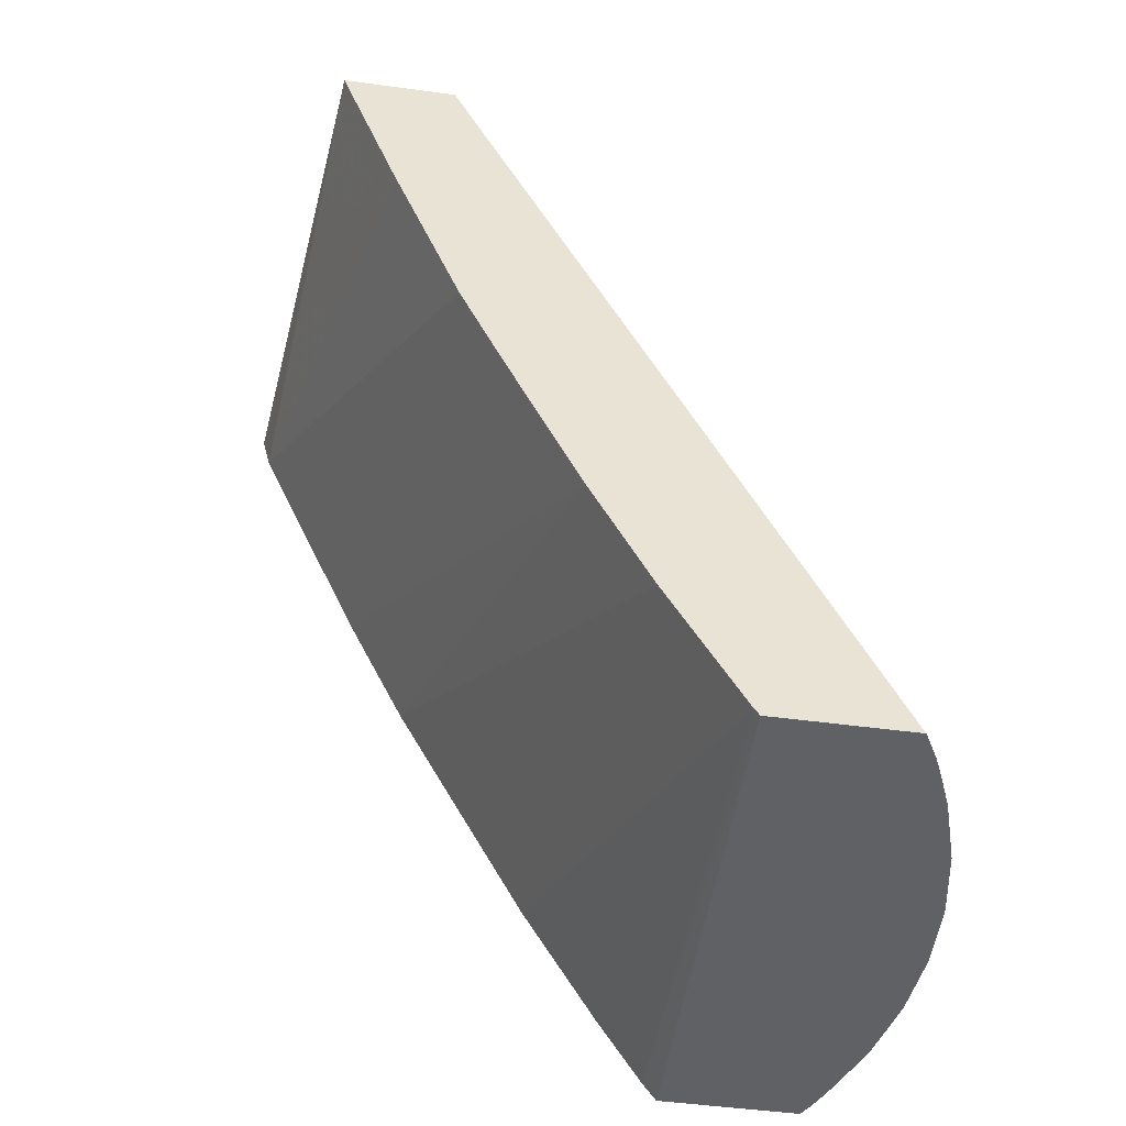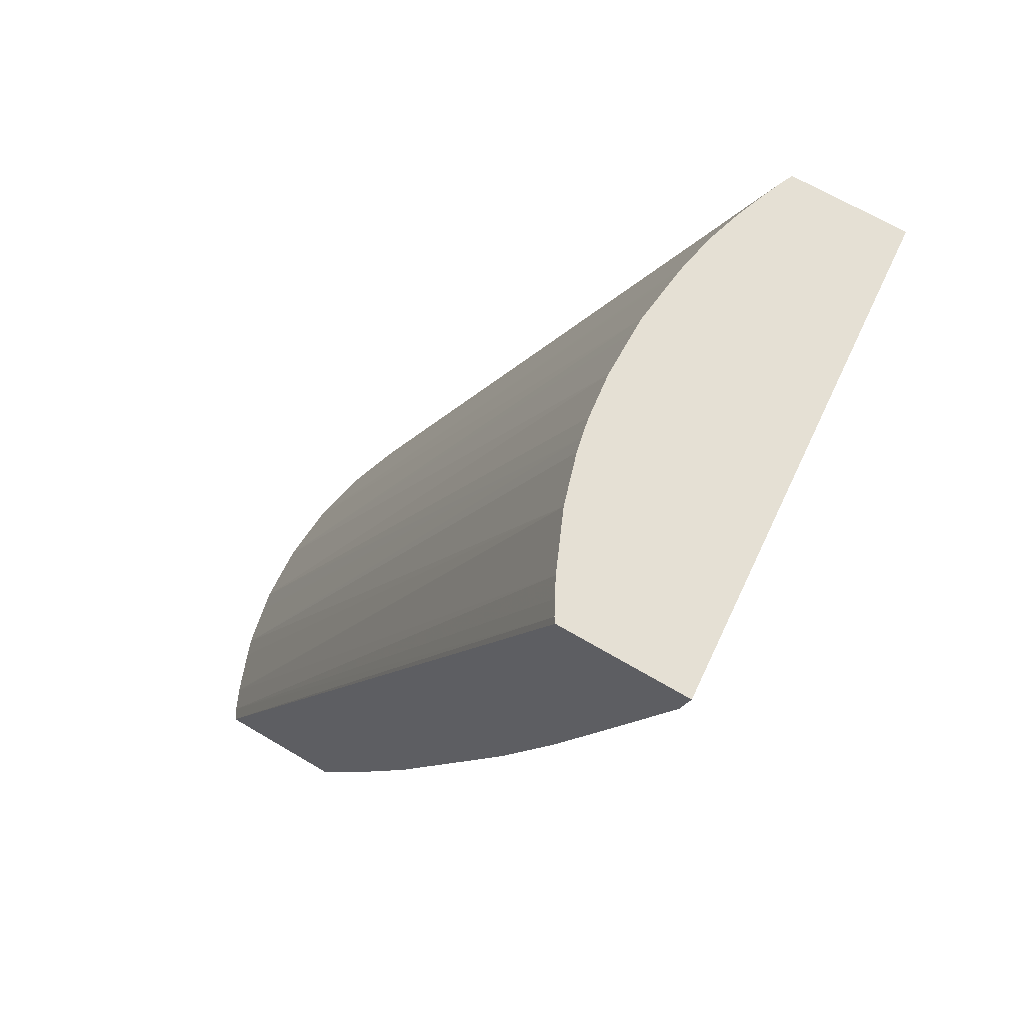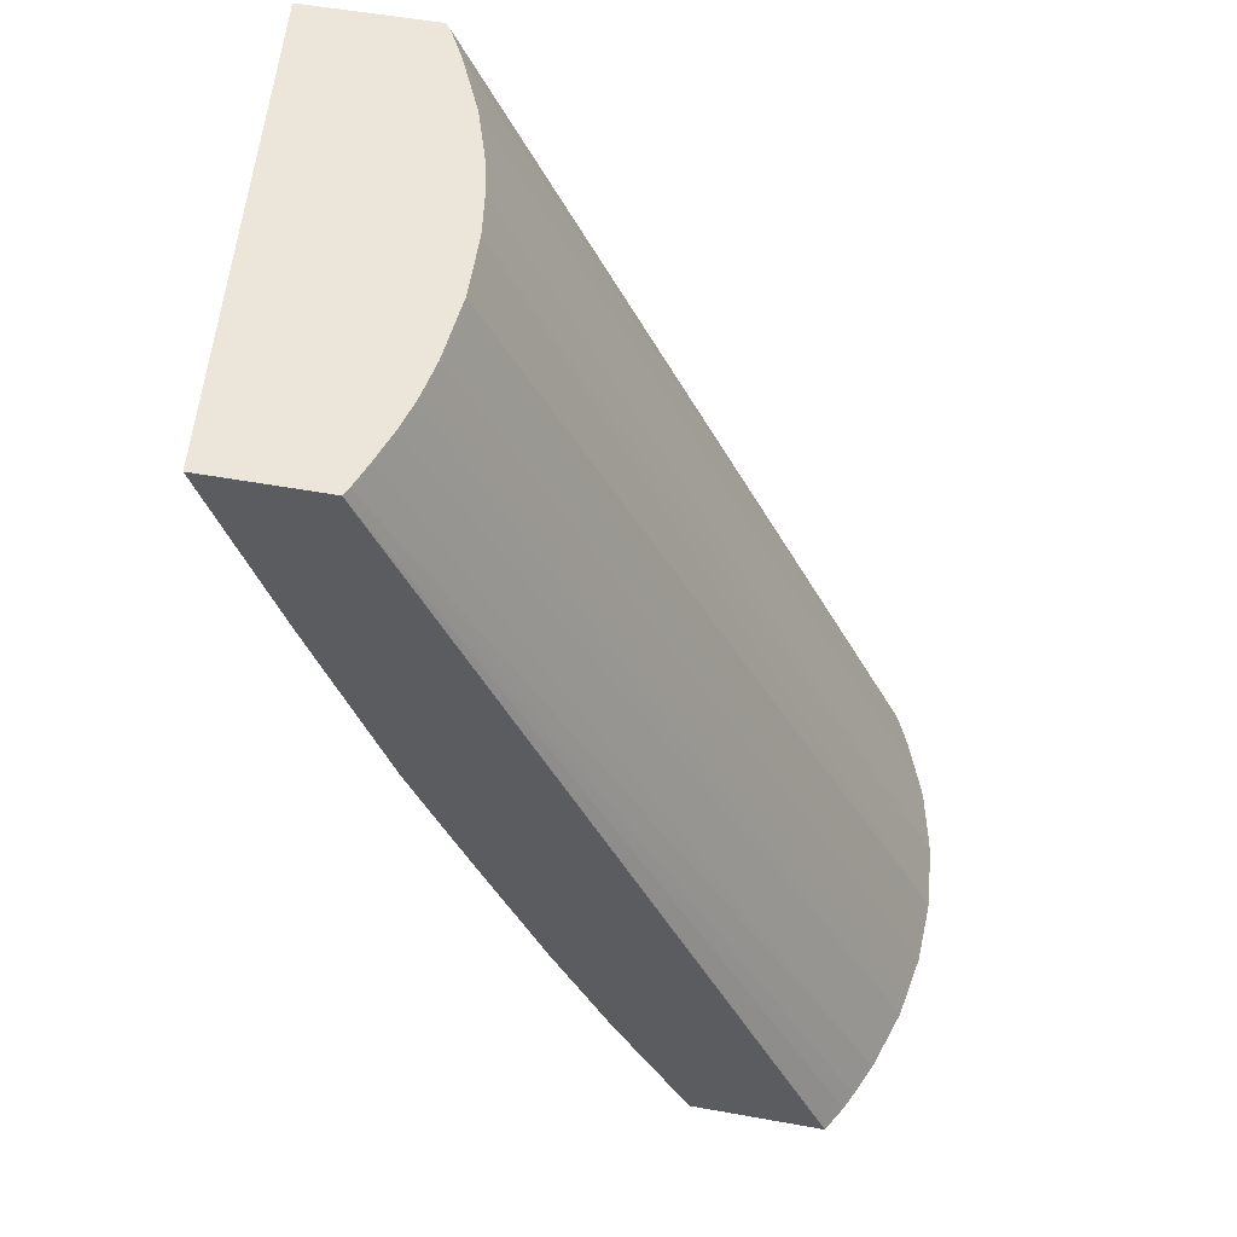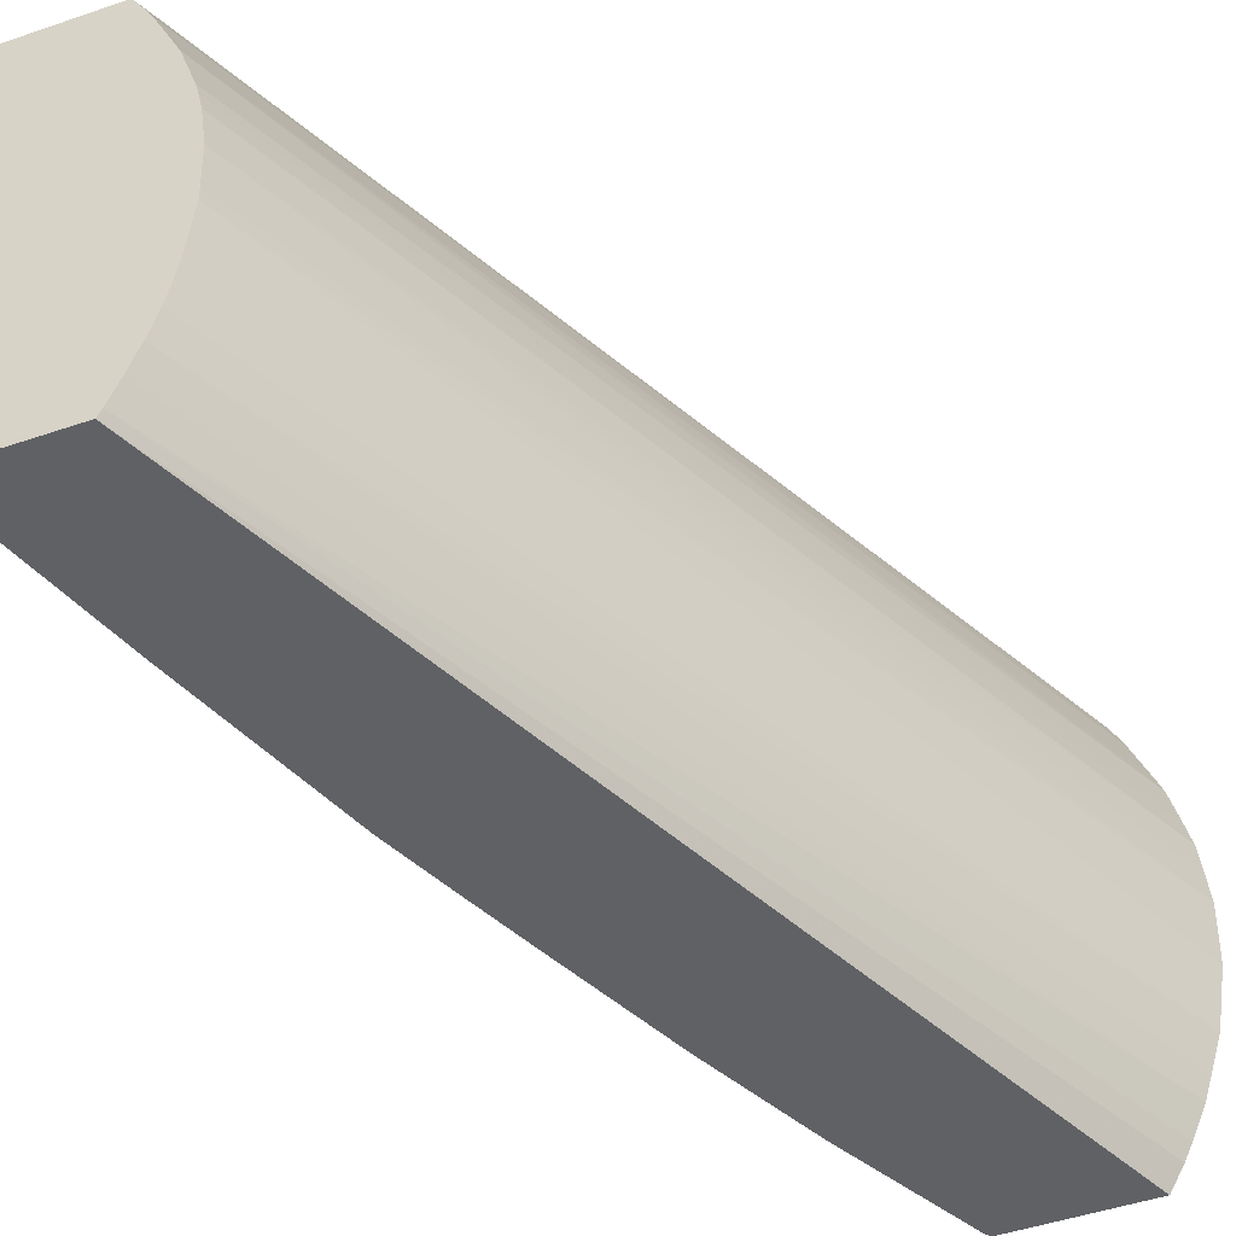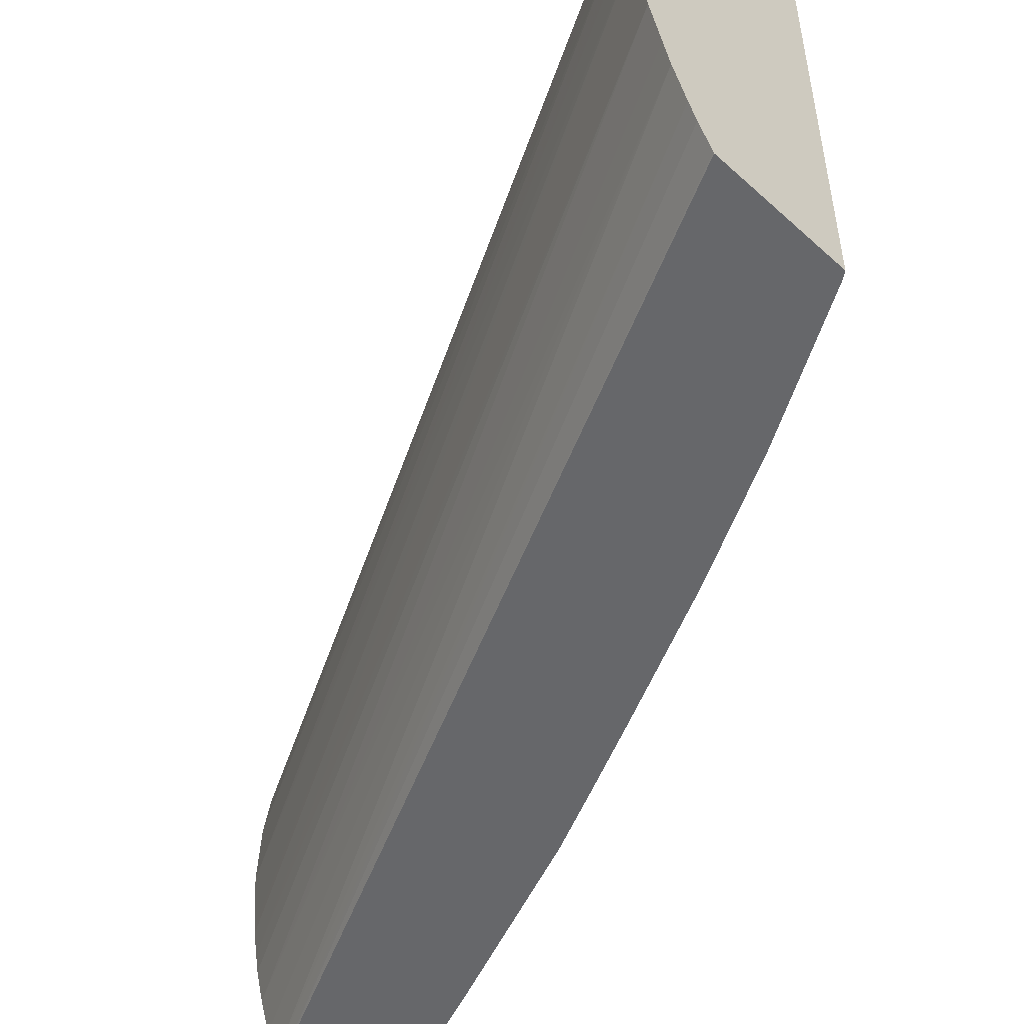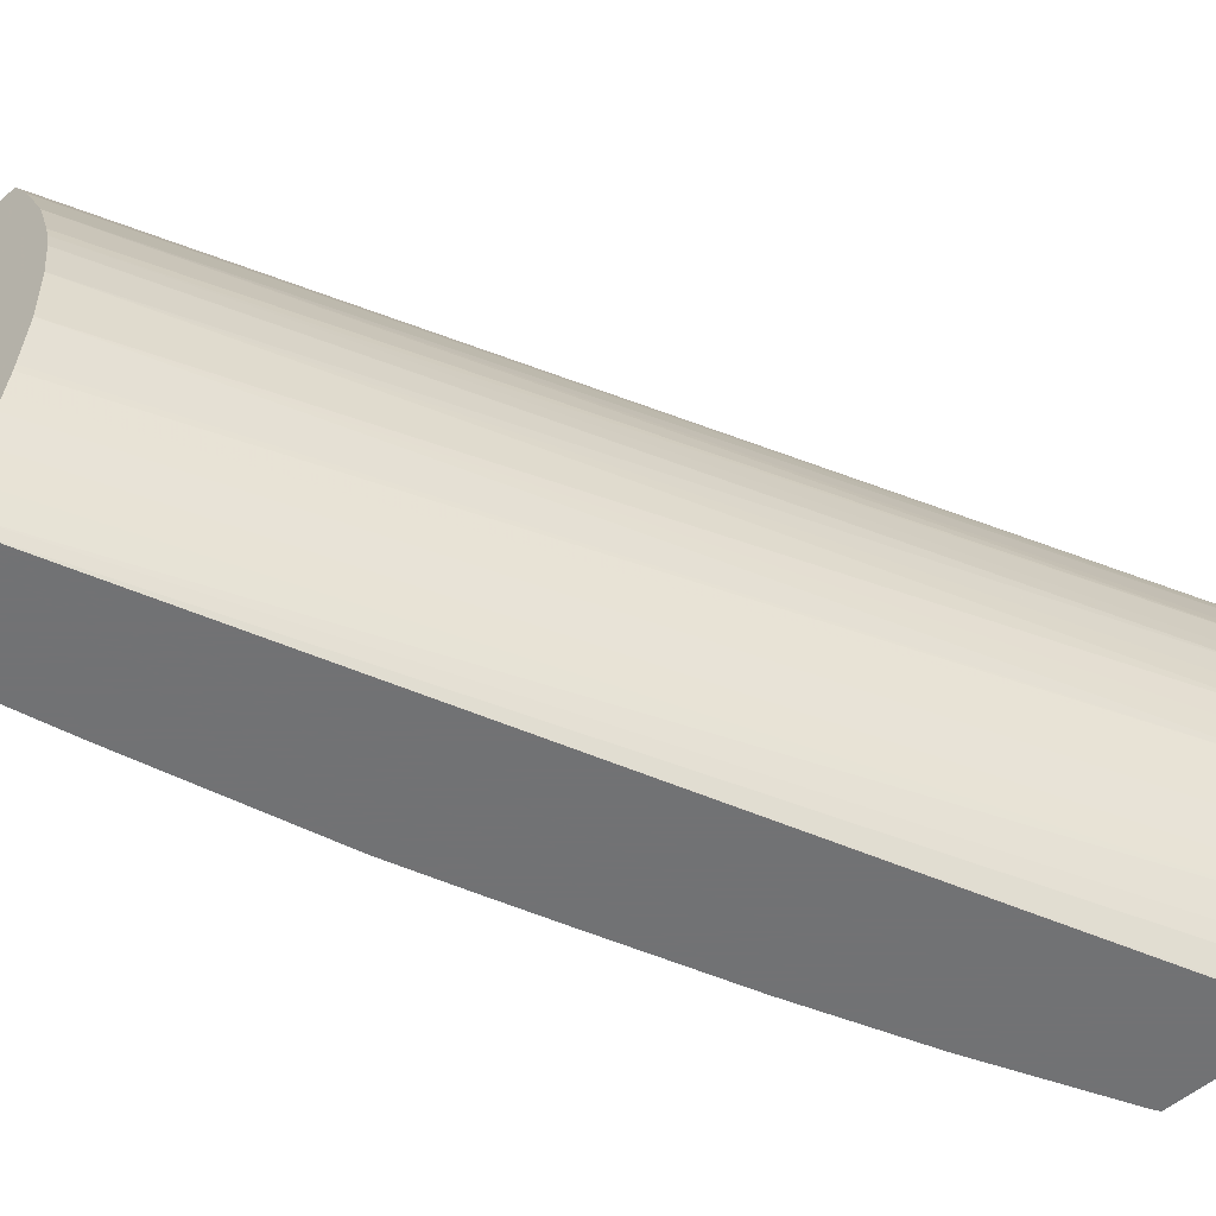
<metadata>
{"format":"obj","ext":"obj","renderer":"f3d","projection":"perspective","resolution":1024,"background":"white","views":[{"elev":-49.5,"azim":-8.5,"up":"+Z"},{"elev":65.2,"azim":-149.0,"up":"+Z"},{"elev":54.4,"azim":10.8,"up":"+Z"},{"elev":-49.1,"azim":20.7,"up":"+Y"},{"elev":-52.1,"azim":135.5,"up":"+Y"},{"elev":-55.6,"azim":41.6,"up":"+Y"}]}
</metadata>
<code>
v 0.4538 0.04289 -0.8491
v 0.4534 0.0317 -0.8491
v 0.4529 0.05309 -0.8491
v 0.3005 0.04289 -0.5302
v 0.3012 0.02537 -0.5302
v 0.3014 0.01996 -0.5302
v 0.453 0.01996 -0.8491
v 0.4516 0.06585 -0.8491
v 0.2981 0.05916 -0.5302
v 0.2998 -0.0002637 -0.5302
v 0.451 0.008041 -0.8491
v 0.2995 -0.002997 -0.5302
v 0.2981 -0.01168 -0.5302
v 0.4498 0.07358 -0.8491
v 0.2965 0.06641 -0.5302
v 0.4491 -0.002997 -0.8491
v 0.2969 -0.01794 -0.5302
v 0.4461 0.08923 -0.8491
v 0.2952 0.07154 -0.5302
v 0.4448 -0.01668 -0.8491
v 0.2941 -0.02874 -0.5302
v 0.4437 0.09561 -0.8491
v 0.2894 0.08947 -0.5302
v 0.4422 -0.02494 -0.8491
v 0.2904 -0.03953 -0.5302
v 0.4375 0.1113 -0.8491
v 0.2799 0.1103 -0.5302
v 0.4373 0.1118 -0.8491
v 0.4372 -0.0367 -0.8491
v 0.2871 -0.04882 -0.5302
v 0.2763 0.117 -0.5302
v 0.4335 0.1197 -0.8491
v 0.4343 -0.04277 -0.8491
v 0.2857 -0.05184 -0.5302
v 0.2734 0.122 -0.5302
v 0.4311 0.1238 -0.8491
v 0.4294 -0.05141 -0.8491
v 0.2441 -0.05184 -0.5302
v 0.4292 -0.05184 -0.8491
v 0.2721 0.1238 -0.5302
v 0.3836 0.1238 -0.8491
v 0.2258 0.1238 -0.5302
v 0.229 0.1238 -0.5428
v 0.2667 -0.05184 -0.5938
v 0.382 -0.05184 -0.8491
v 0.379 0.1238 -0.8427
v 0.2493 0.1238 -0.5902
v 0.2917 -0.05184 -0.6605
v 0.2907 -0.05184 -0.658
v 0.3803 -0.05184 -0.8466
v 0.3644 0.1238 -0.8193
v 0.2699 0.1238 -0.638
v 0.3028 -0.05184 -0.6862
v 0.3546 -0.05184 -0.7985
v 0.3387 0.1238 -0.7752
v 0.2916 0.1238 -0.6846
v 0.3338 -0.05184 -0.7556
v 0.3127 -0.05184 -0.7085
v 0.3151 0.1238 -0.7299
f 1 2 7
f 1 7 11
f 1 11 16
f 1 16 20
f 1 20 24
f 1 24 29
f 1 29 33
f 1 33 37
f 1 37 39
f 1 39 45
f 1 45 41
f 1 41 36
f 1 36 32
f 1 32 28
f 1 28 26
f 1 26 22
f 1 22 18
f 1 18 14
f 1 14 8
f 1 8 3
f 1 3 4
f 1 4 5
f 1 5 6
f 1 6 2
f 2 6 7
f 3 8 4
f 4 9 15
f 4 15 19
f 4 19 23
f 4 23 27
f 4 27 31
f 4 31 35
f 4 35 40
f 4 40 42
f 4 42 38
f 4 38 34
f 4 34 30
f 4 30 25
f 4 25 21
f 4 21 17
f 4 17 13
f 4 13 12
f 4 12 10
f 4 10 6
f 4 6 5
f 4 8 9
f 6 10 7
f 7 10 12
f 7 12 13
f 7 13 11
f 8 14 15
f 8 15 9
f 11 13 16
f 13 17 16
f 14 18 15
f 15 18 19
f 16 17 21
f 16 21 20
f 18 22 23
f 18 23 19
f 20 21 24
f 21 25 24
f 22 26 23
f 23 26 28
f 23 28 27
f 24 25 30
f 24 30 29
f 27 28 32
f 27 32 31
f 29 30 34
f 29 34 33
f 31 32 35
f 32 36 35
f 33 34 37
f 34 38 44
f 34 44 49
f 34 49 48
f 34 48 53
f 34 53 58
f 34 58 57
f 34 57 54
f 34 54 50
f 34 50 45
f 34 45 39
f 34 39 37
f 35 36 40
f 36 41 46
f 36 46 51
f 36 51 55
f 36 55 59
f 36 59 56
f 36 56 52
f 36 52 47
f 36 47 43
f 36 43 42
f 36 42 40
f 38 42 43
f 38 43 44
f 41 45 46
f 43 47 48
f 43 48 49
f 43 49 44
f 45 50 46
f 46 50 51
f 47 52 48
f 48 52 53
f 50 54 55
f 50 55 51
f 52 56 57
f 52 57 58
f 52 58 53
f 54 57 56
f 54 56 59
f 54 59 55

</code>
